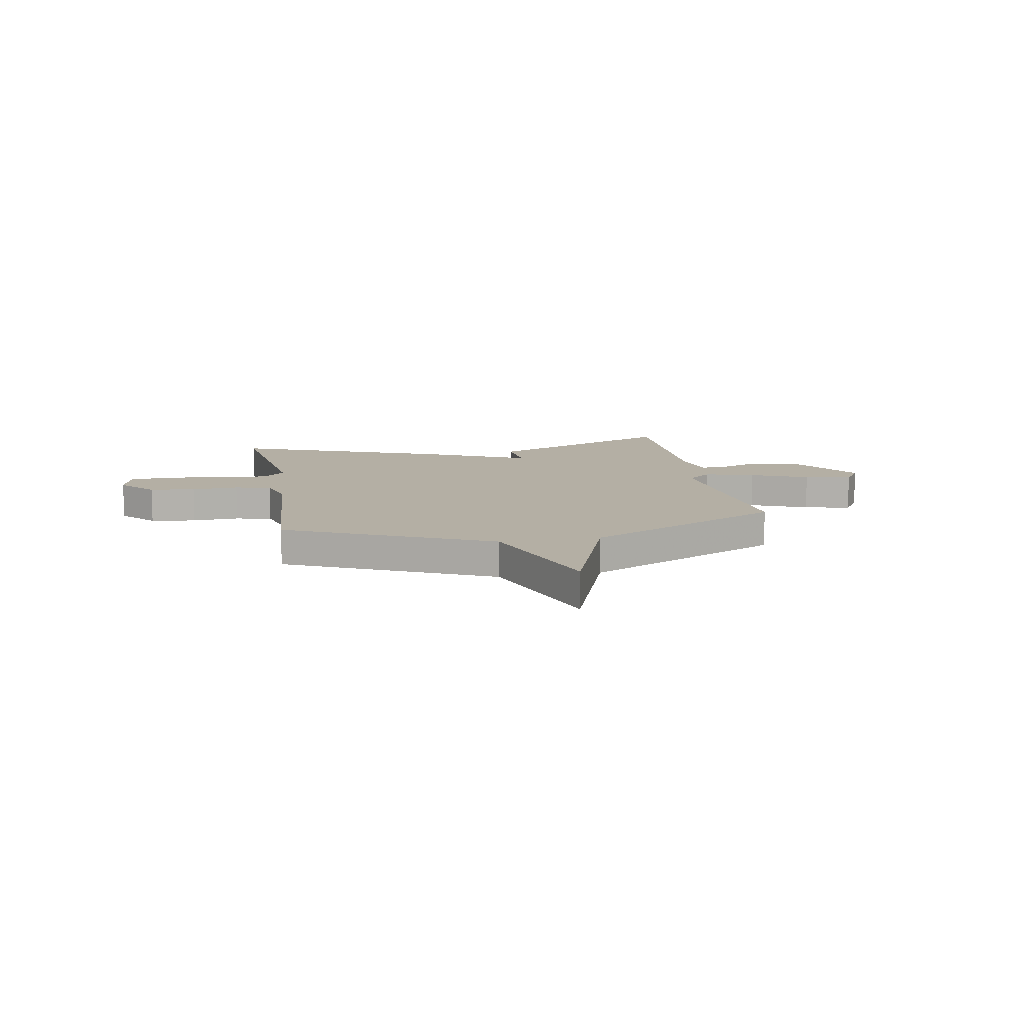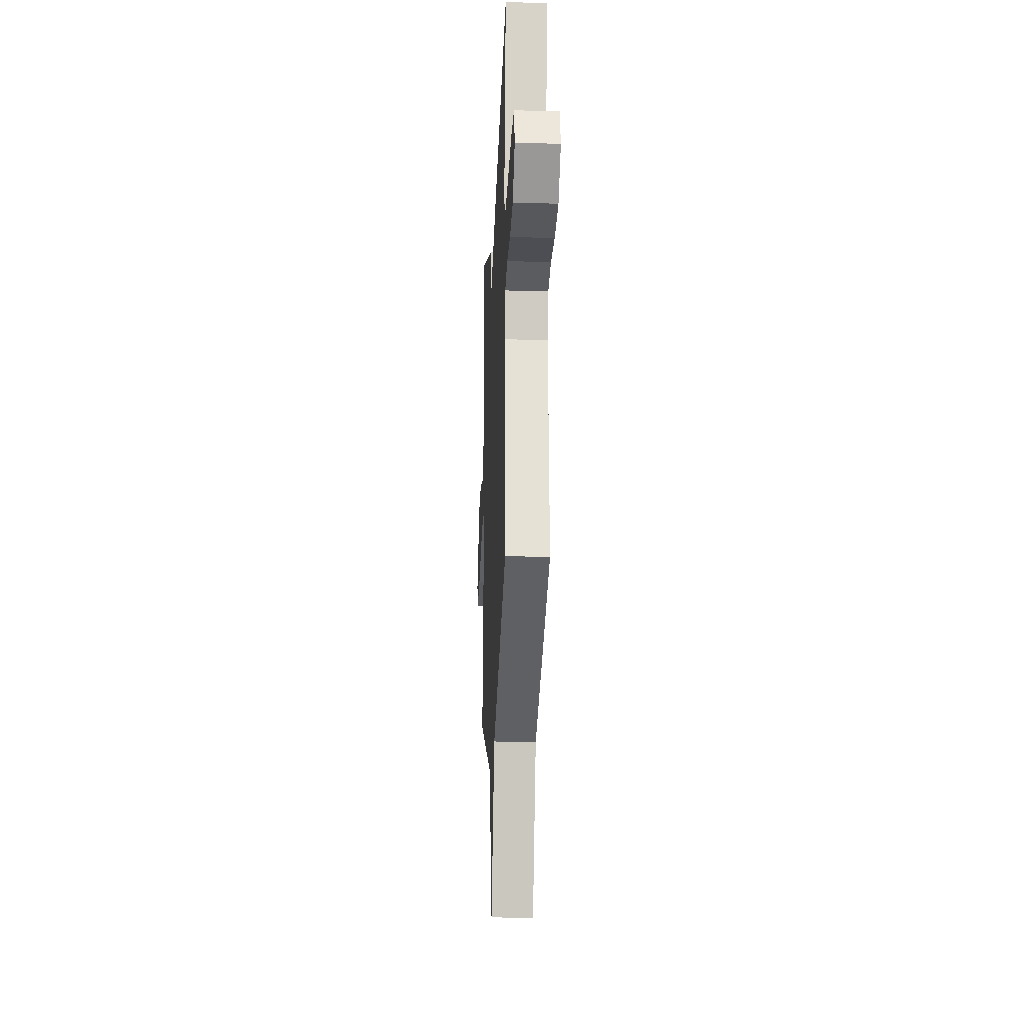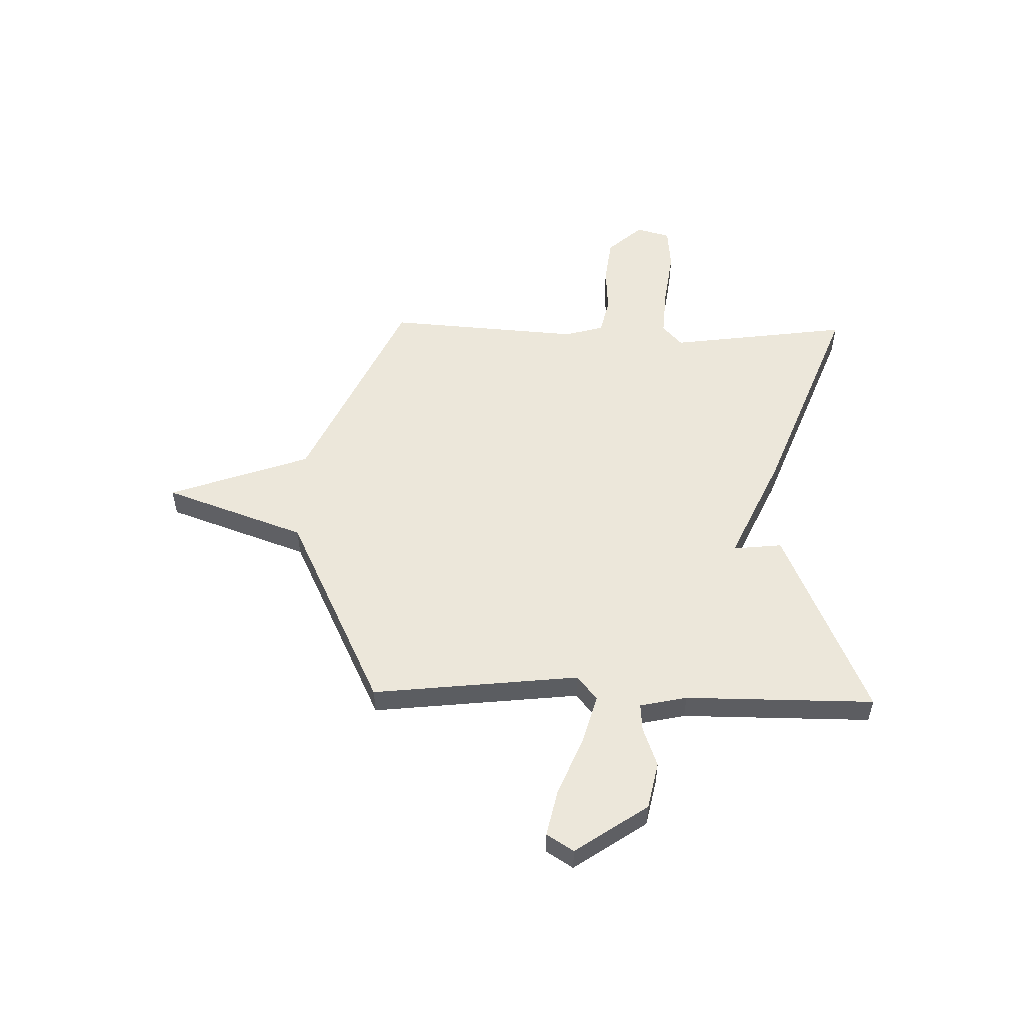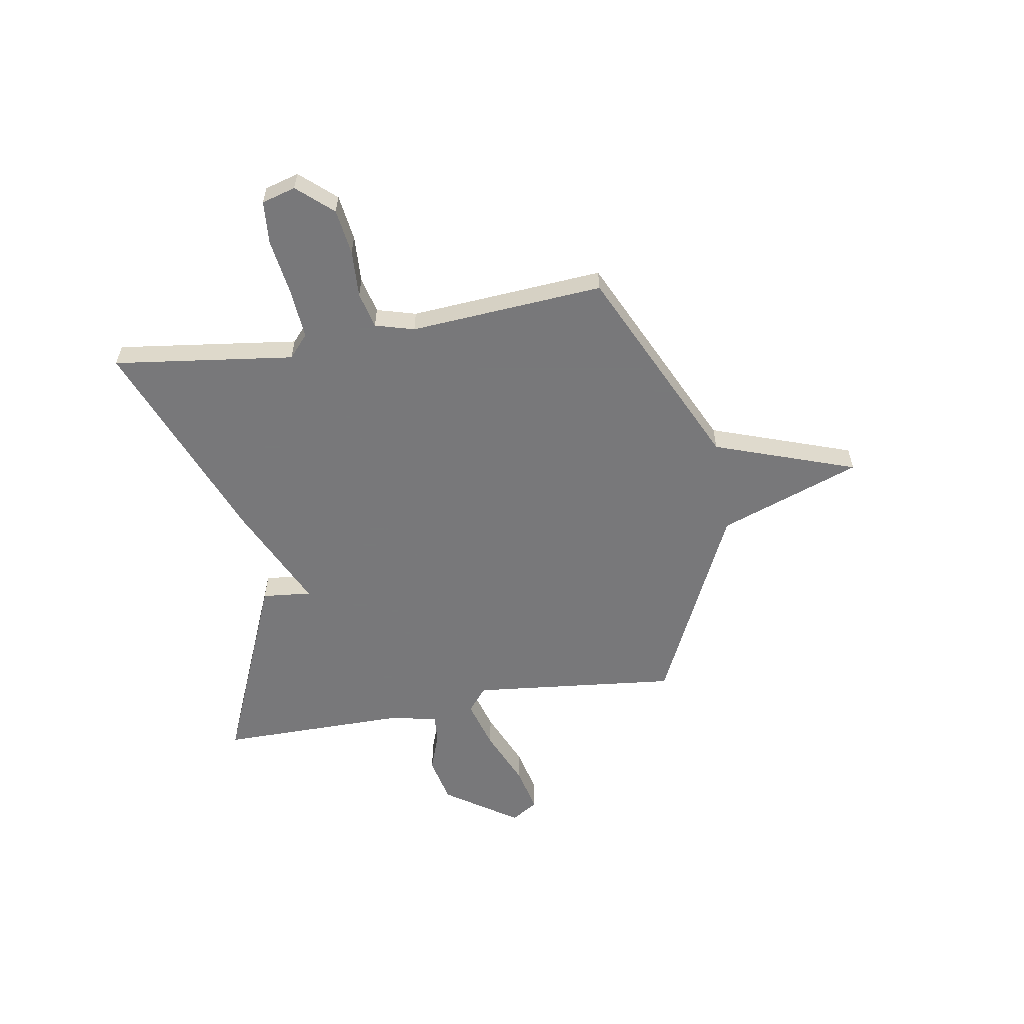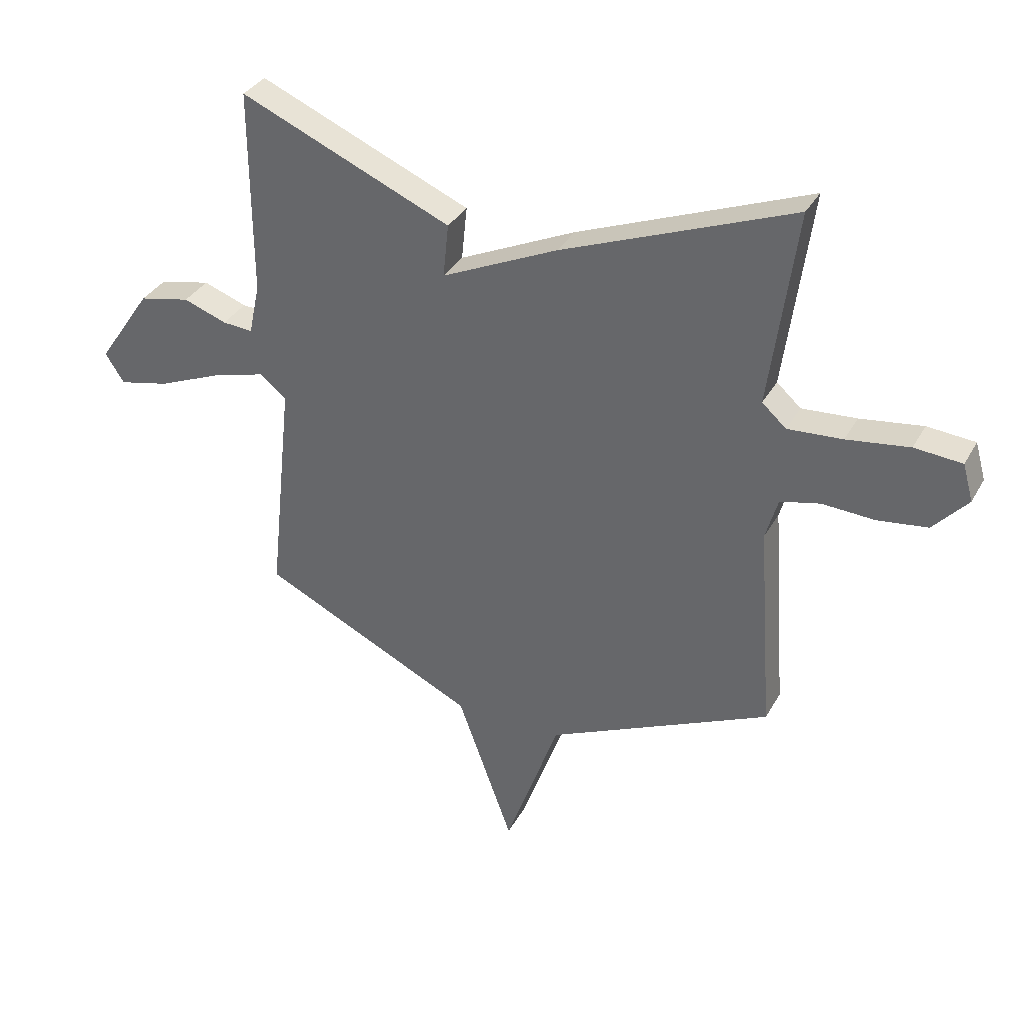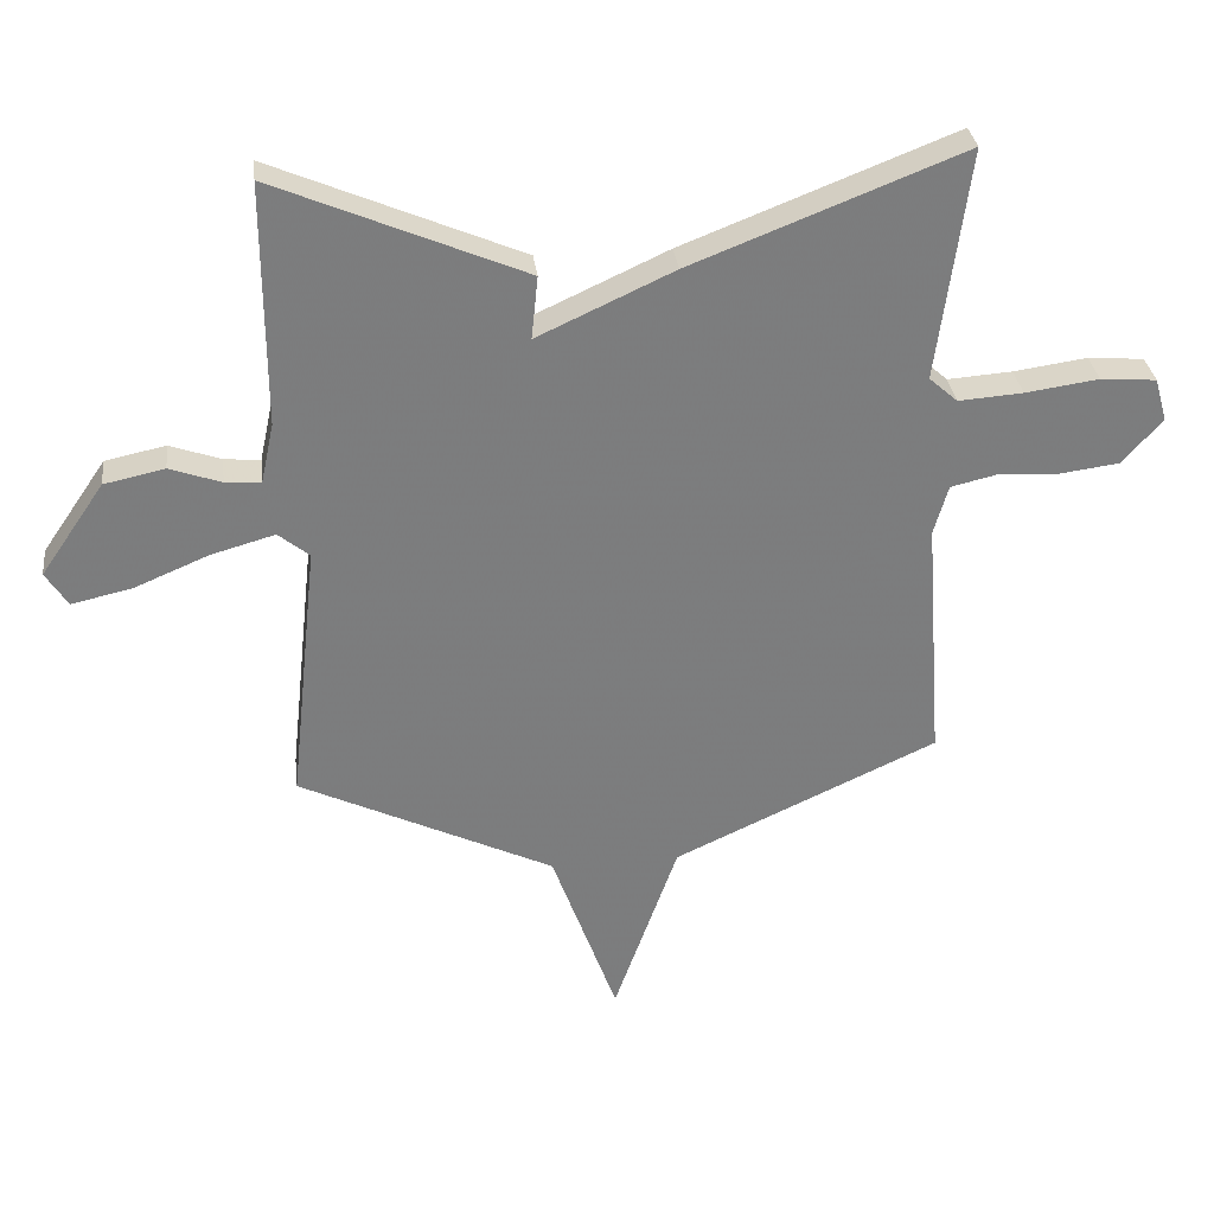
<metadata>
{"format":"obj","ext":"obj","renderer":"f3d","projection":"perspective","resolution":1024,"background":"white","views":[{"elev":11.3,"azim":169.6,"up":"+Y"},{"elev":-20.5,"azim":87.3,"up":"+Z"},{"elev":53.1,"azim":-88.7,"up":"+Y"},{"elev":-57.6,"azim":99.8,"up":"+Y"},{"elev":34.5,"azim":25.5,"up":"+Z"},{"elev":31.5,"azim":-6.8,"up":"+Z"}]}
</metadata>
<code>
v 0.5 0.07 0.5
v 0.452 0.07 0.143
v 0.496 0.07 0.104
v 0.595 0.07 0.111
v 0.708 0.07 0.127
v 0.794 0.07 0.12
v 0.813 0.07 0.053
v 0.751 0.07 -0.016
v 0.66 0.07 -0.028
v 0.566 0.07 -0.023
v 0.494 0.07 -0.04
v 0.472 0.07 -0.117
v 0.5 0.07 -0.5
v 0.093 0.07 -0.688
v -0.006 0.07 -0.967
v -0.107 0.07 -0.688
v -0.5 0.07 -0.5
v -0.456 0.07 -0.092
v -0.504 0.07 -0.053
v -0.603 0.07 -0.081
v -0.717 0.07 -0.129
v -0.81 0.07 -0.15
v -0.844 0.07 -0.097
v -0.746 0.07 0.046
v -0.653 0.07 0.066
v -0.574 0.07 0.038
v -0.519 0.07 0.034
v -0.499 0.07 0.127
v -0.5 0.07 0.5
v -0.117 0.07 0.337
v -0.127 0.07 0.24
v 0.083 0.07 0.337
v 0.5 0 0.5
v 0.452 0 0.143
v 0.496 0 0.104
v 0.595 0 0.111
v 0.708 0 0.127
v 0.794 0 0.12
v 0.813 0 0.053
v 0.751 0 -0.016
v 0.66 0 -0.028
v 0.566 0 -0.023
v 0.494 0 -0.04
v 0.472 0 -0.117
v 0.5 0 -0.5
v 0.093 0 -0.688
v -0.006 0 -0.967
v -0.107 0 -0.688
v -0.5 0 -0.5
v -0.456 0 -0.092
v -0.504 0 -0.053
v -0.603 0 -0.081
v -0.717 0 -0.129
v -0.81 0 -0.15
v -0.844 0 -0.097
v -0.746 0 0.046
v -0.653 0 0.066
v -0.574 0 0.038
v -0.519 0 0.034
v -0.499 0 0.127
v -0.5 0 0.5
v -0.117 0 0.337
v -0.127 0 0.24
v 0.083 0 0.337
f 31 32 1 2
f 28 29 30 31
f 31 2 3
f 28 31 3
f 27 28 3
f 24 25 26
f 23 24 26
f 22 23 26
f 21 22 26
f 20 21 26
f 19 20 26 27
f 18 19 27 3
f 18 3 4
f 17 18 4
f 16 17 4
f 14 15 16
f 12 13 14 16
f 11 12 16
f 8 9 10
f 7 8 10
f 6 7 10
f 5 6 10
f 4 5 10
f 4 10 11
f 4 11 16
f 34 33 64 63
f 63 62 61 60
f 35 34 63
f 35 63 60
f 35 60 59
f 58 57 56
f 58 56 55
f 58 55 54
f 58 54 53
f 58 53 52
f 59 58 52 51
f 35 59 51 50
f 36 35 50
f 36 50 49
f 36 49 48
f 48 47 46
f 48 46 45 44
f 48 44 43
f 42 41 40
f 42 40 39
f 42 39 38
f 42 38 37
f 42 37 36
f 43 42 36
f 48 43 36
f 1 33 34 2
f 2 34 35 3
f 3 35 36 4
f 4 36 37 5
f 5 37 38 6
f 6 38 39 7
f 7 39 40 8
f 8 40 41 9
f 9 41 42 10
f 10 42 43 11
f 11 43 44 12
f 12 44 45 13
f 13 45 46 14
f 14 46 47 15
f 15 47 48 16
f 16 48 49 17
f 17 49 50 18
f 18 50 51 19
f 19 51 52 20
f 20 52 53 21
f 21 53 54 22
f 22 54 55 23
f 23 55 56 24
f 24 56 57 25
f 25 57 58 26
f 26 58 59 27
f 27 59 60 28
f 28 60 61 29
f 29 61 62 30
f 30 62 63 31
f 31 63 64 32
f 32 64 33 1

</code>
